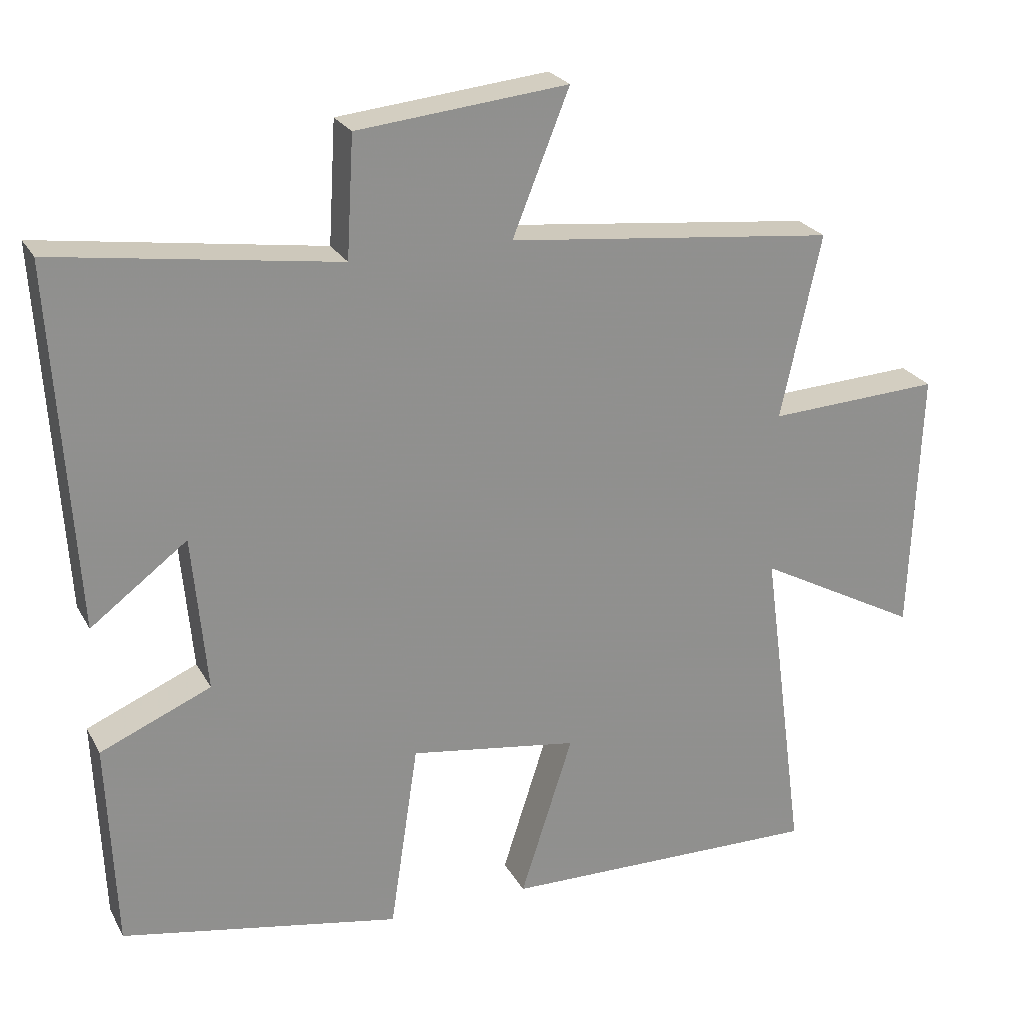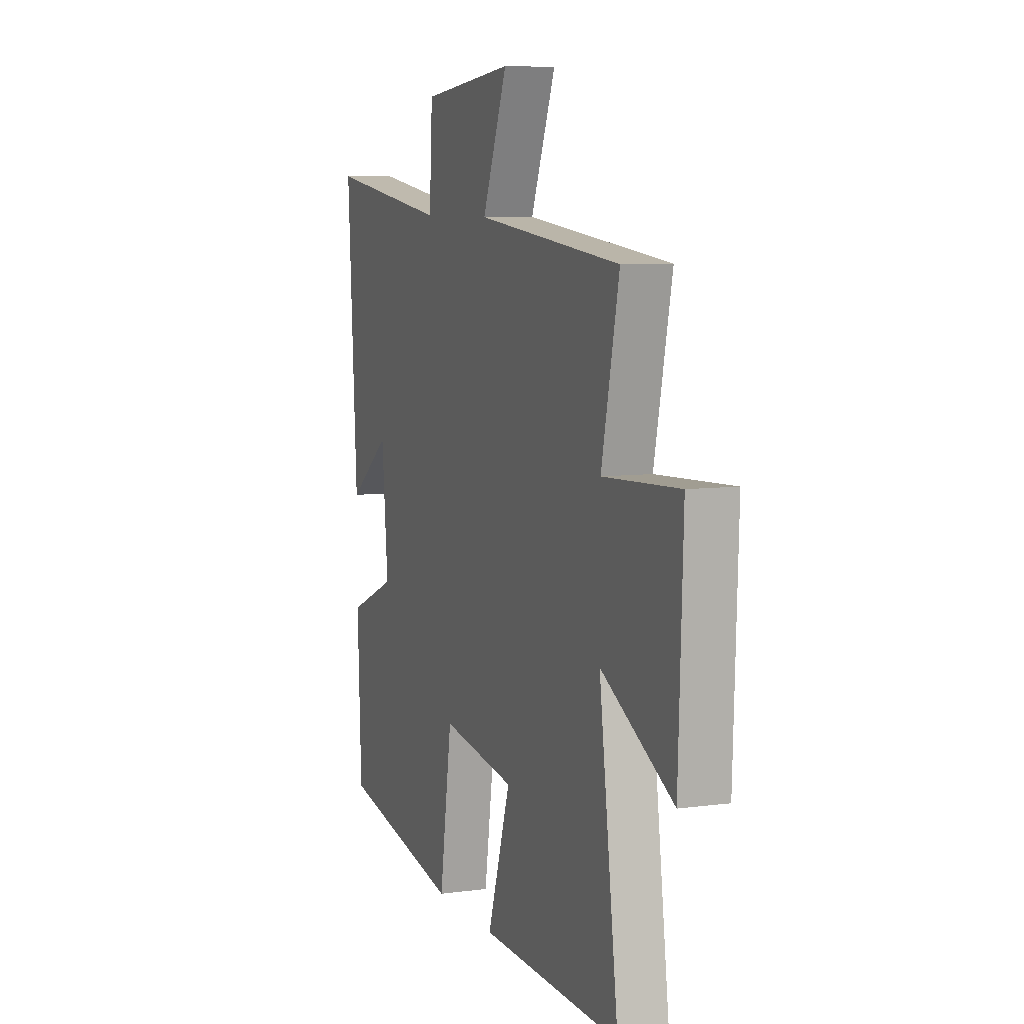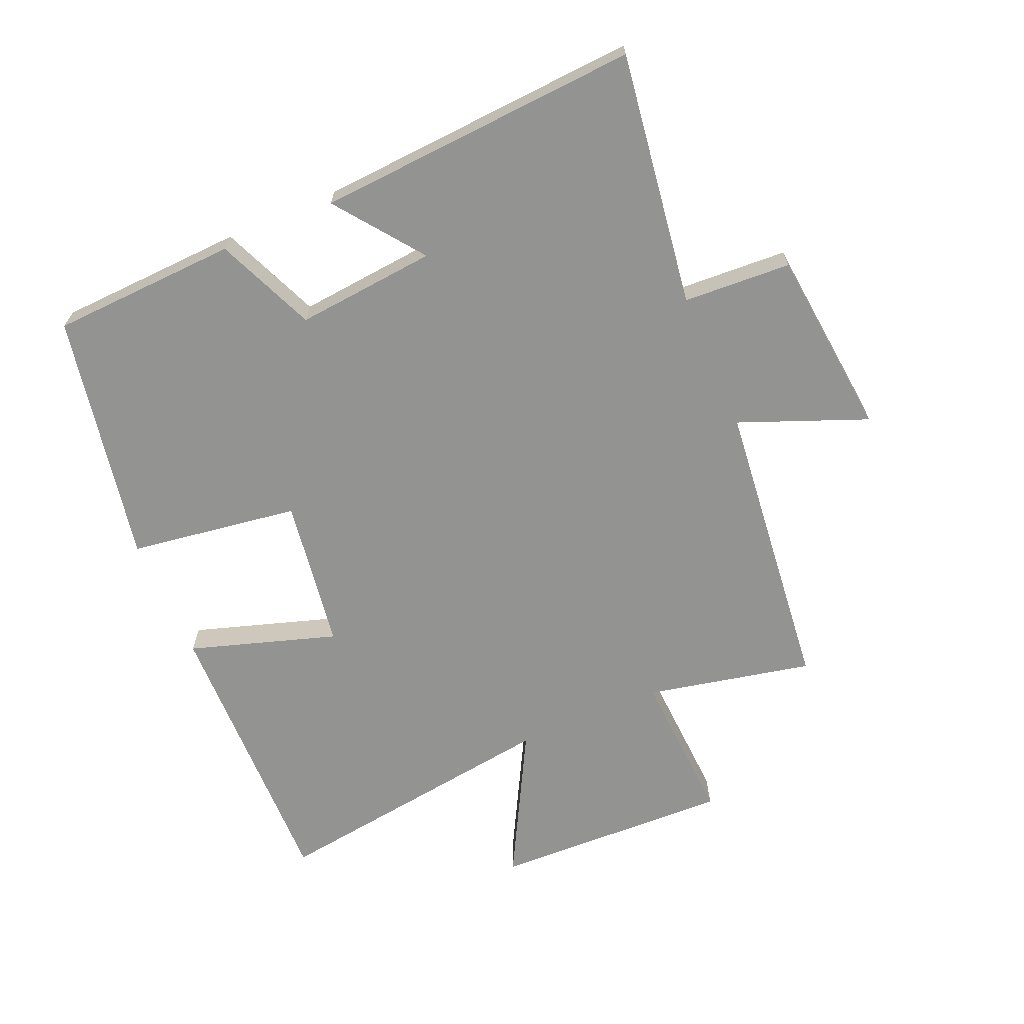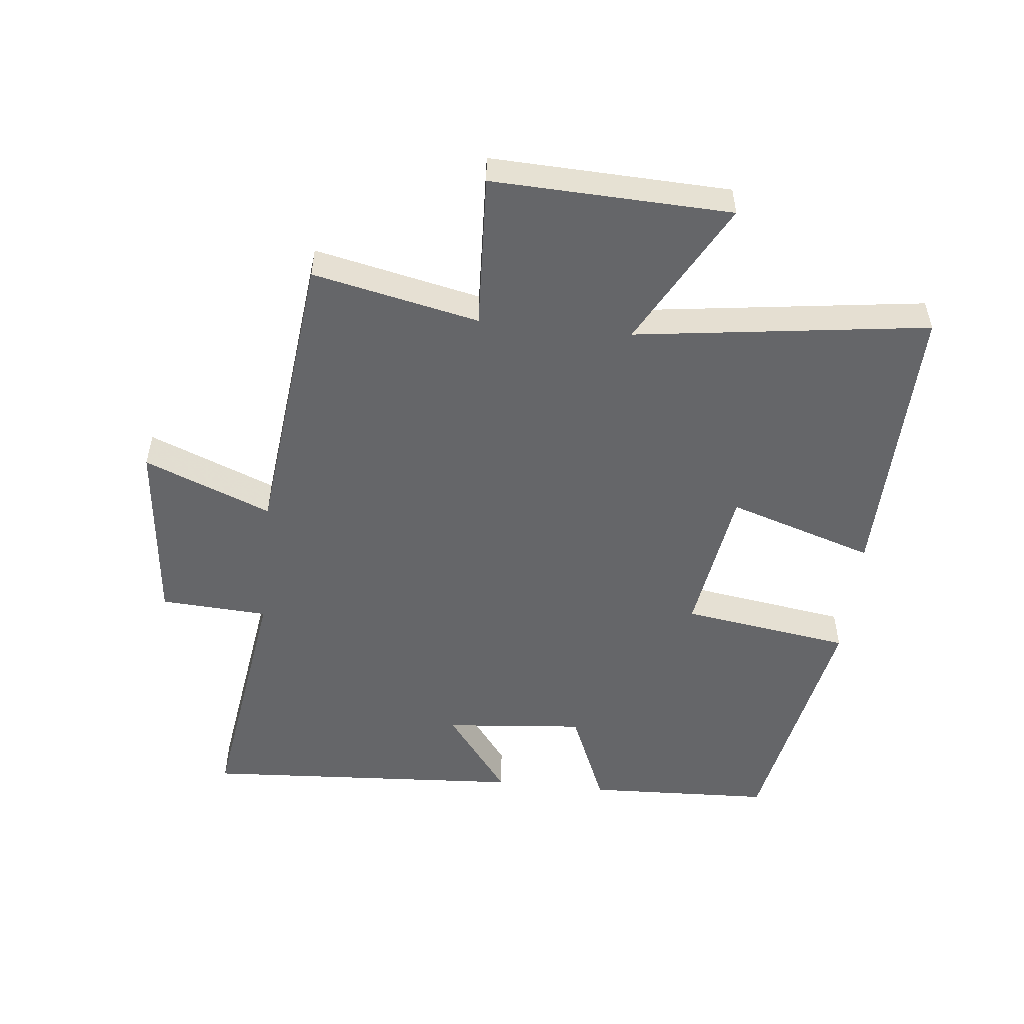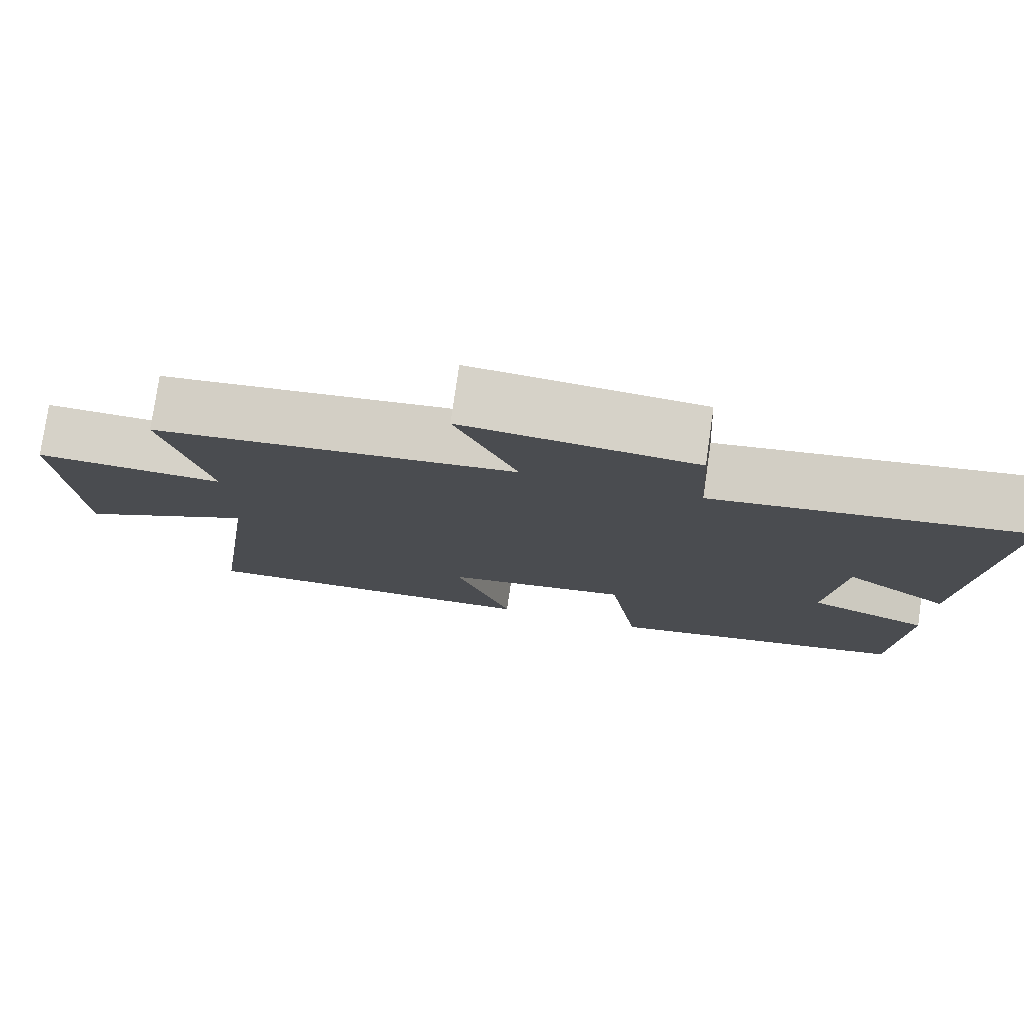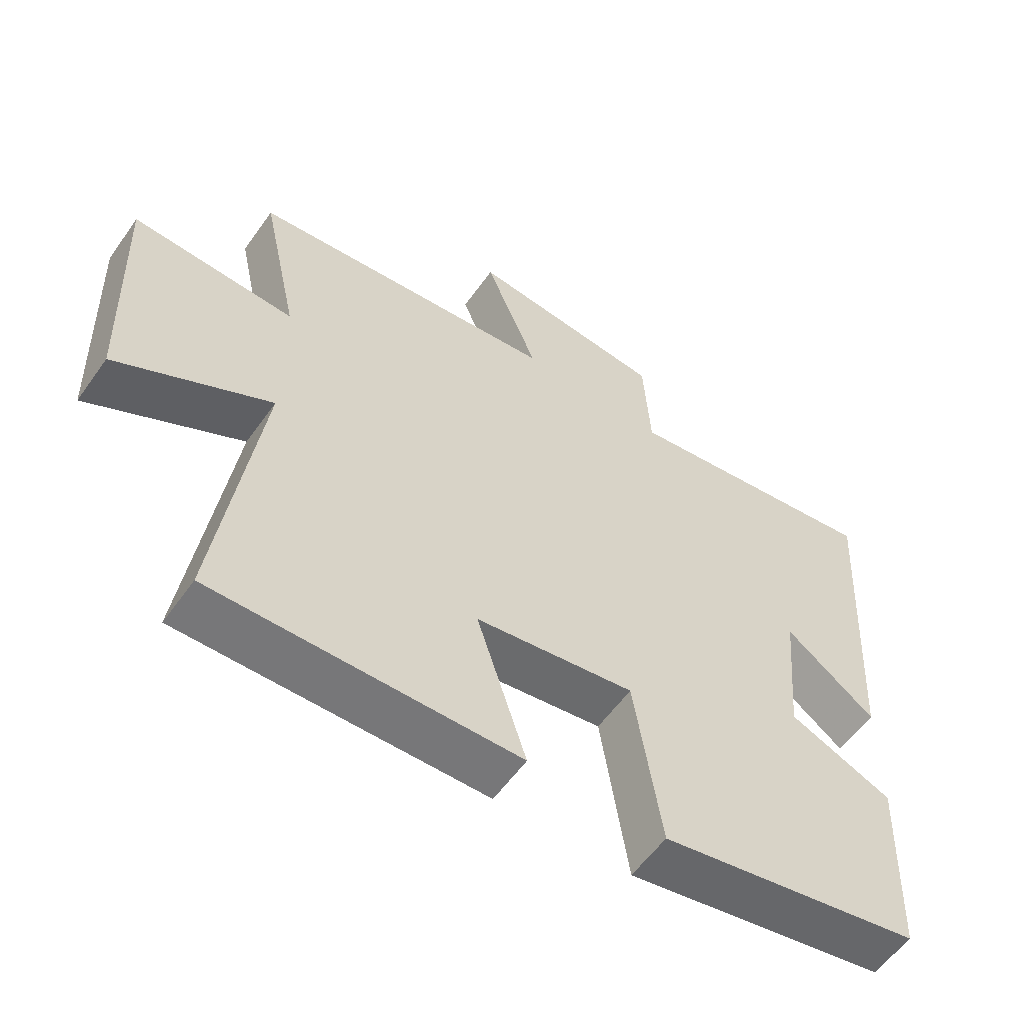
<metadata>
{"format":"obj","ext":"obj","renderer":"f3d","projection":"perspective","resolution":1024,"background":"white","views":[{"elev":24.4,"azim":-22.7,"up":"+Z"},{"elev":7.5,"azim":69.0,"up":"+Z"},{"elev":-66.6,"azim":-66.6,"up":"+Y"},{"elev":-51.9,"azim":83.9,"up":"+Y"},{"elev":78.0,"azim":-171.8,"up":"+Z"},{"elev":-57.8,"azim":144.9,"up":"+Z"}]}
</metadata>
<code>
v -0.531 0.07 0.558
v -0.134 0.07 0.5
v -0.124 0.07 0.669
v 0.172 0.07 0.699
v 0.092 0.07 0.5
v 0.556 0.07 0.449
v 0.5 0.07 0.189
v 0.743 0.07 0.201
v 0.729 0.07 -0.173
v 0.5 0.07 -0.049
v 0.562 0.07 -0.509
v 0.109 0.07 -0.5
v 0.183 0.07 -0.27
v -0.055 0.07 -0.234
v -0.095 0.07 -0.5
v -0.488 0.07 -0.426
v -0.5 0.07 -0.134
v -0.344 0.07 -0.068
v -0.364 0.07 0.152
v -0.5 0.07 0.05
v -0.531 0 0.558
v -0.134 0 0.5
v -0.124 0 0.669
v 0.172 0 0.699
v 0.092 0 0.5
v 0.556 0 0.449
v 0.5 0 0.189
v 0.743 0 0.201
v 0.729 0 -0.173
v 0.5 0 -0.049
v 0.562 0 -0.509
v 0.109 0 -0.5
v 0.183 0 -0.27
v -0.055 0 -0.234
v -0.095 0 -0.5
v -0.488 0 -0.426
v -0.5 0 -0.134
v -0.344 0 -0.068
v -0.364 0 0.152
v -0.5 0 0.05
f 19 20 1 2
f 18 19 2
f 15 16 17 18
f 14 15 18 2
f 13 14 2 3
f 10 11 12 13
f 10 13 3
f 7 8 9 10
f 5 6 7
f 5 7 10
f 3 4 5
f 3 5 10
f 22 21 40 39
f 22 39 38
f 38 37 36 35
f 22 38 35 34
f 23 22 34 33
f 33 32 31 30
f 23 33 30
f 30 29 28 27
f 27 26 25
f 30 27 25
f 25 24 23
f 30 25 23
f 1 21 22 2
f 2 22 23 3
f 3 23 24 4
f 4 24 25 5
f 5 25 26 6
f 6 26 27 7
f 7 27 28 8
f 8 28 29 9
f 9 29 30 10
f 10 30 31 11
f 11 31 32 12
f 12 32 33 13
f 13 33 34 14
f 14 34 35 15
f 15 35 36 16
f 16 36 37 17
f 17 37 38 18
f 18 38 39 19
f 19 39 40 20
f 20 40 21 1

</code>
